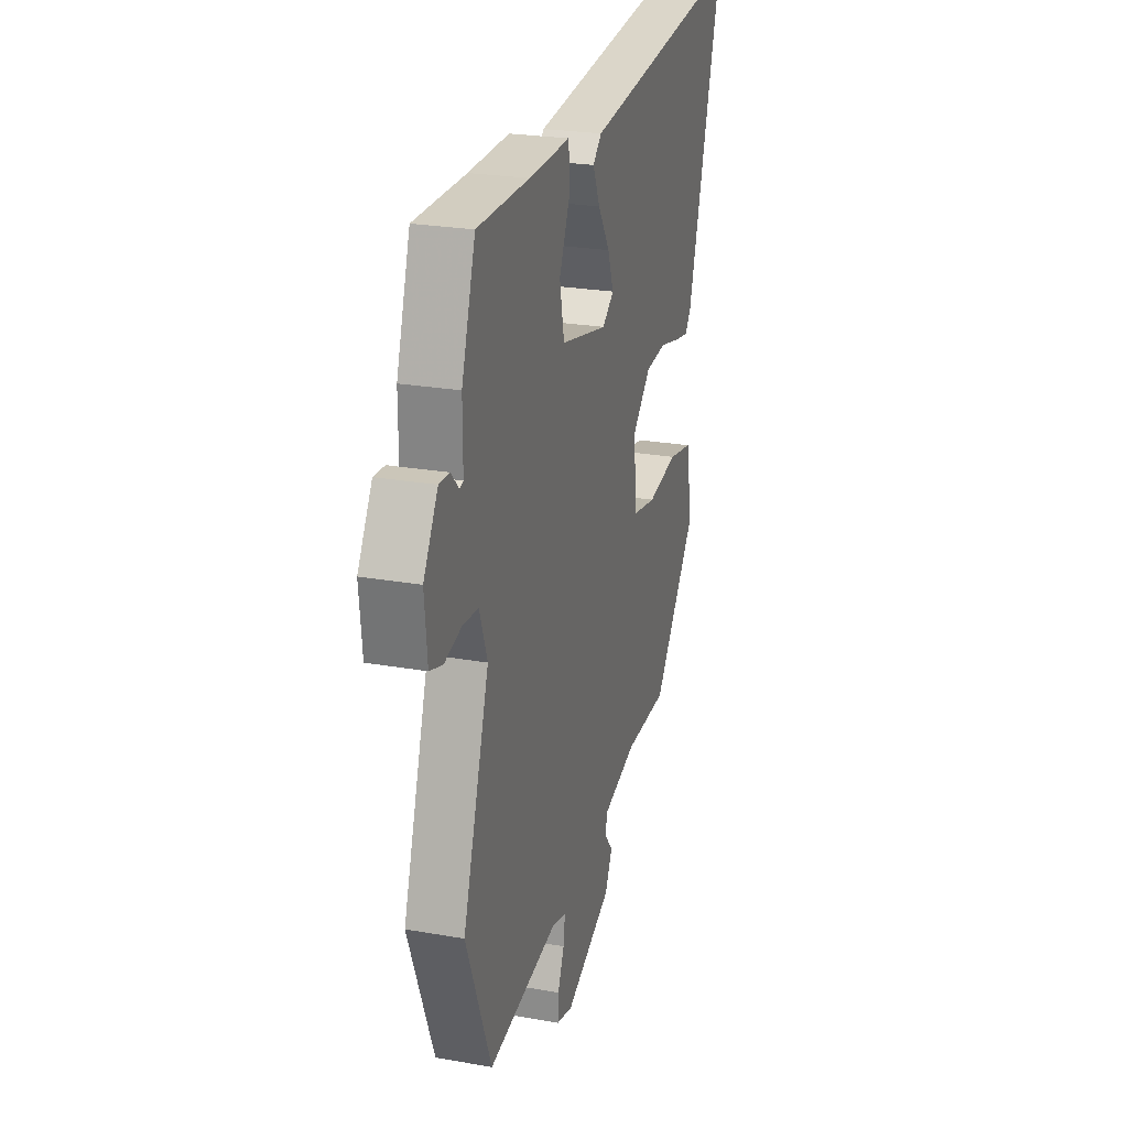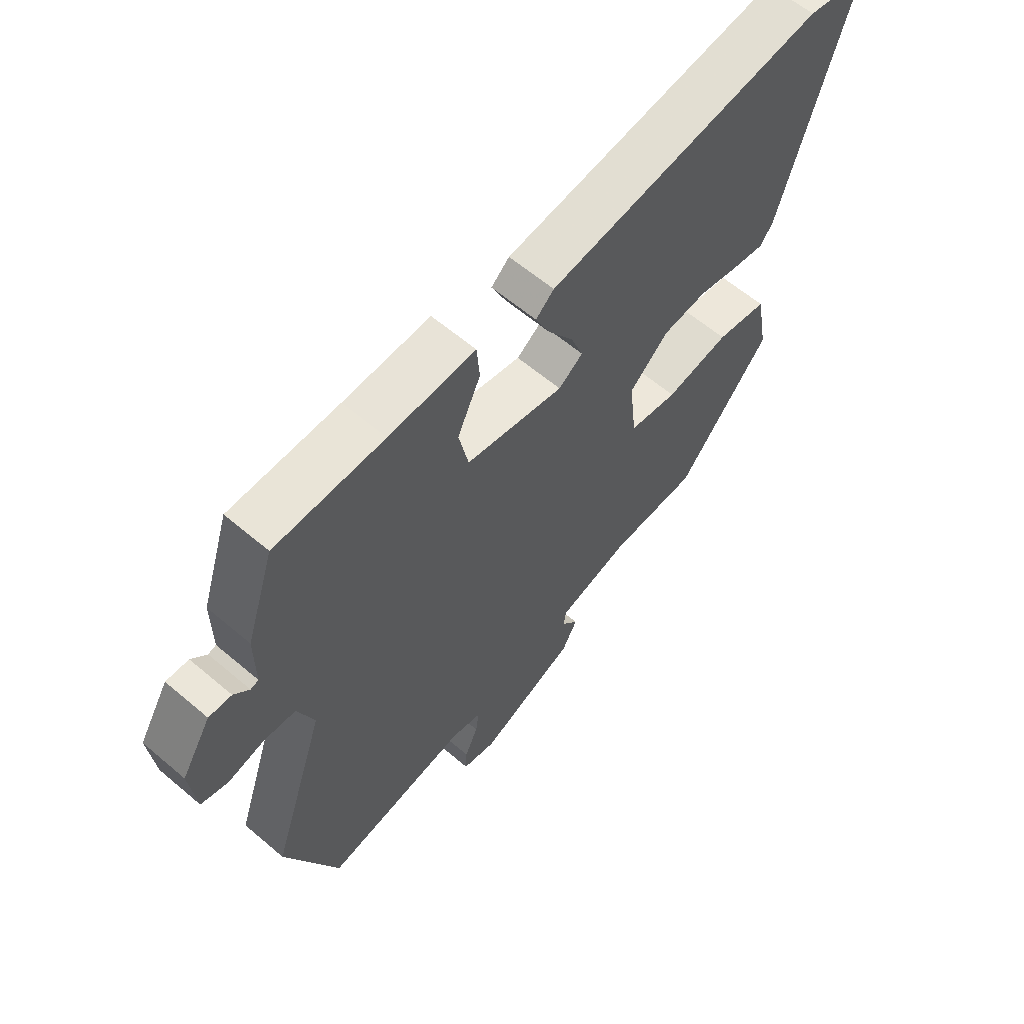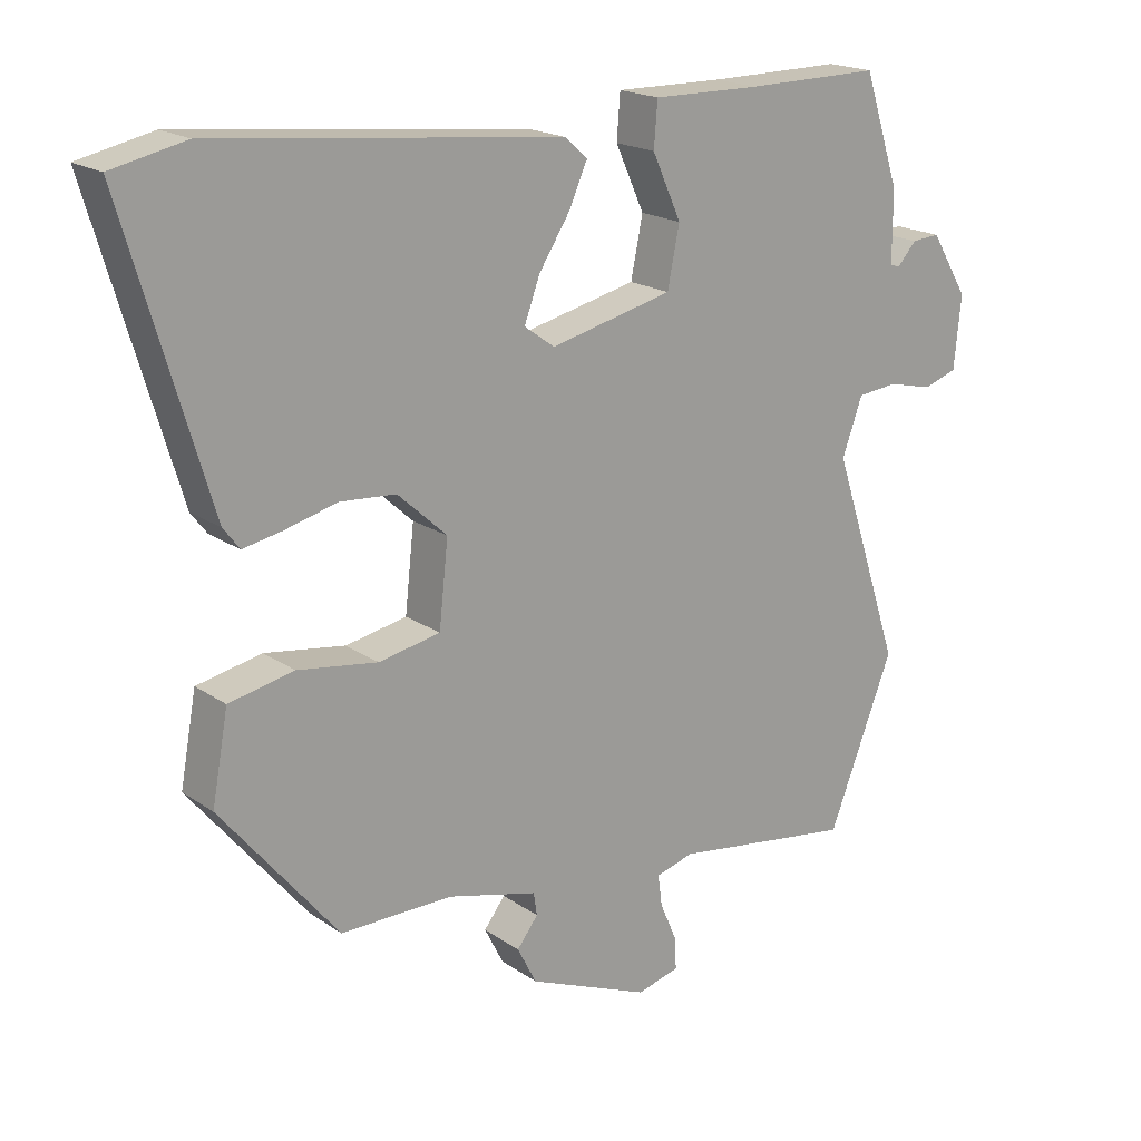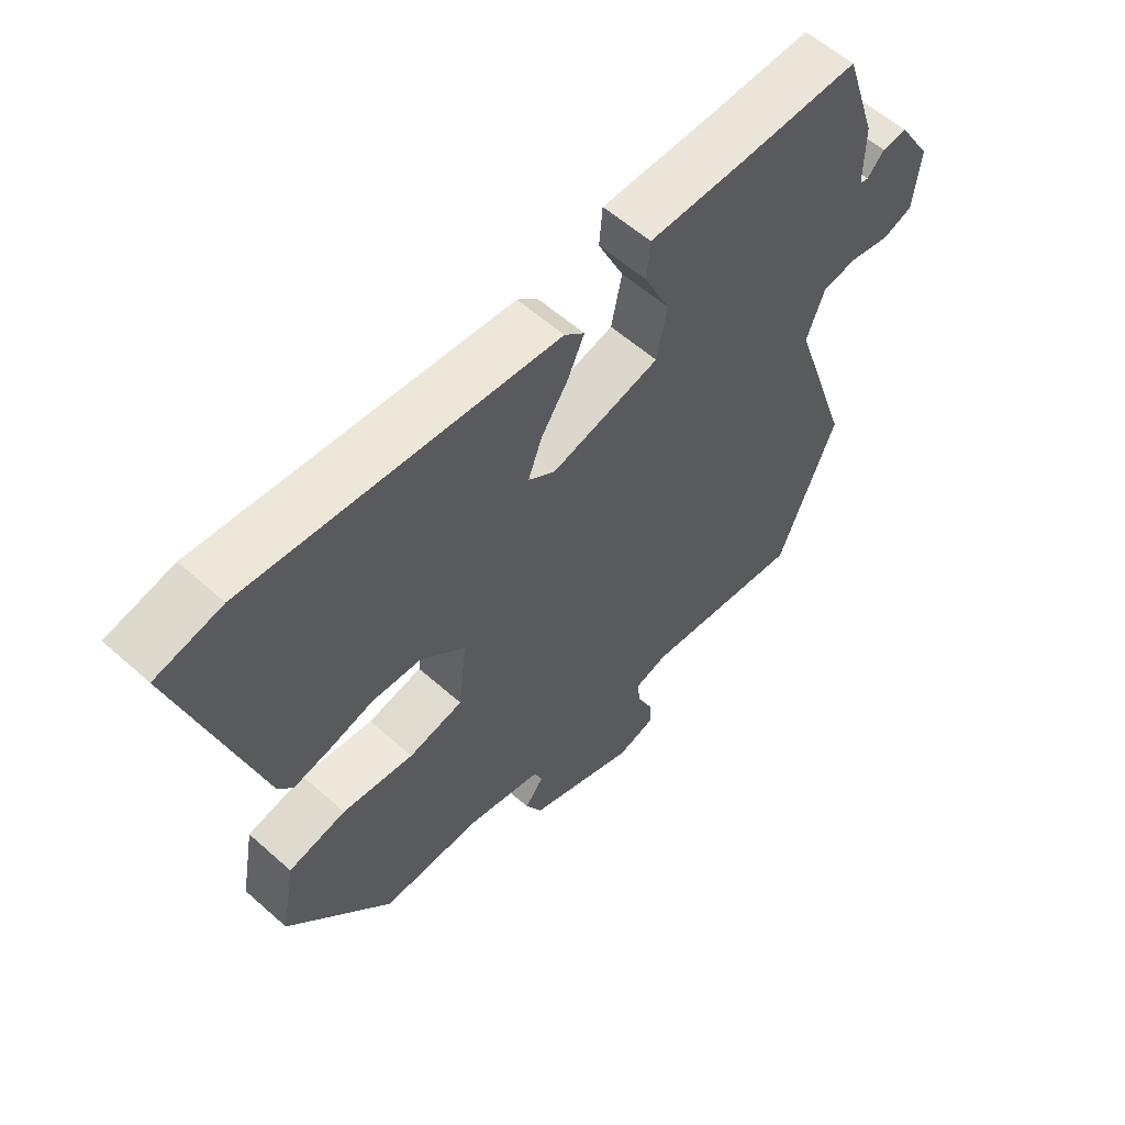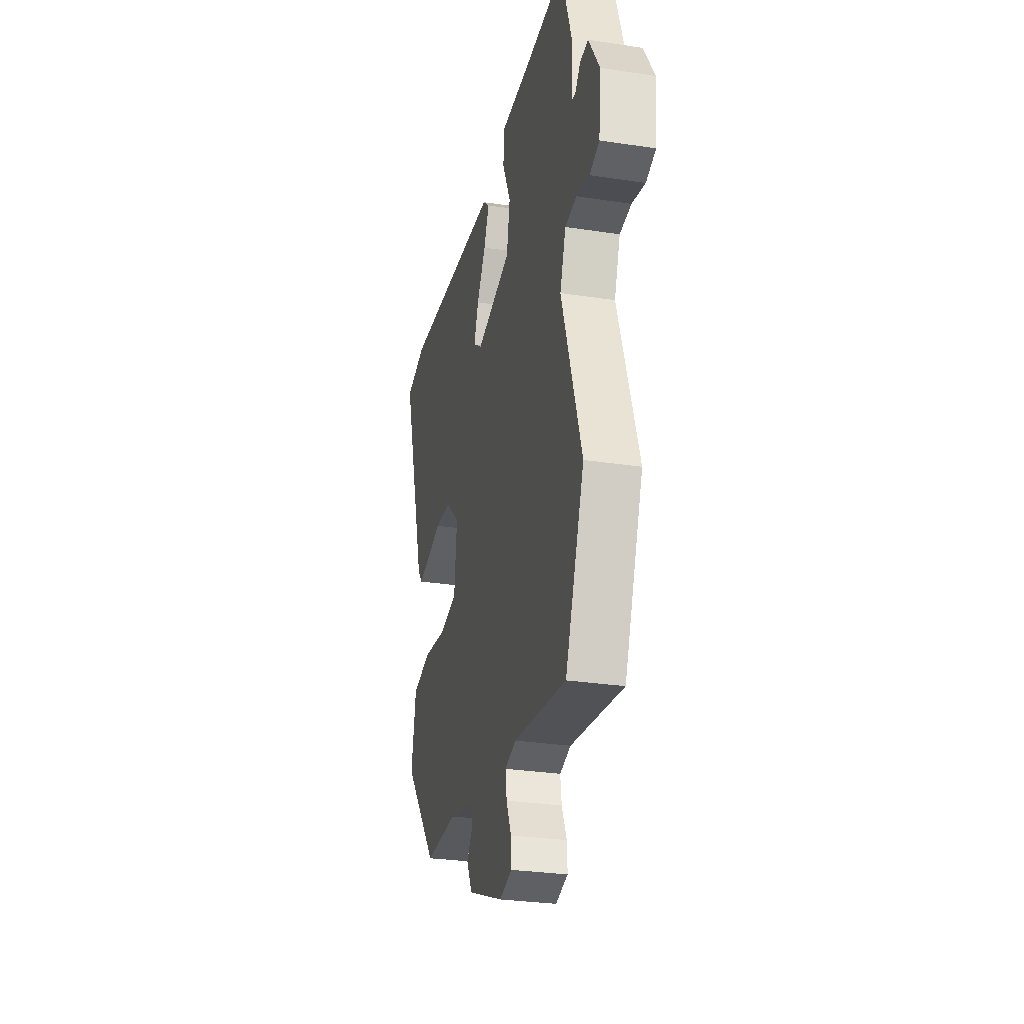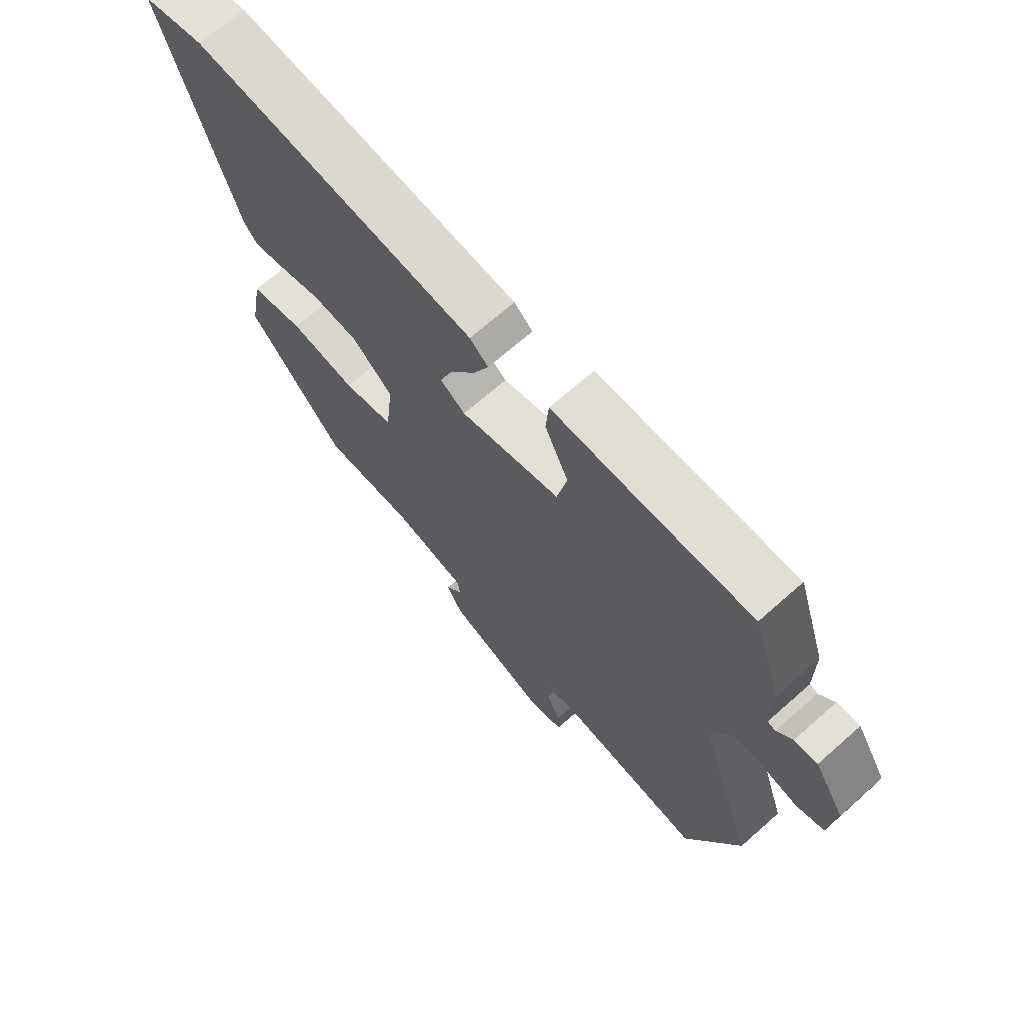
<metadata>
{"format":"obj","ext":"obj","renderer":"f3d","projection":"perspective","resolution":1024,"background":"white","views":[{"elev":24.9,"azim":-74.0,"up":"+Z"},{"elev":61.5,"azim":-49.2,"up":"+Z"},{"elev":18.9,"azim":142.0,"up":"+Z"},{"elev":58.4,"azim":132.5,"up":"+Z"},{"elev":-29.2,"azim":-102.8,"up":"+Z"},{"elev":68.4,"azim":-131.6,"up":"+Z"}]}
</metadata>
<code>
v 0.322 0.07 -0.459
v 0.163 0.07 -0.458
v 0.035 0.07 -0.491
v 0.03 0.07 -0.523
v 0.06 0.07 -0.562
v 0.033 0.07 -0.615
v -0.141 0.07 -0.687
v -0.201 0.07 -0.671
v -0.199 0.07 -0.626
v -0.175 0.07 -0.571
v -0.169 0.07 -0.526
v -0.223 0.07 -0.511
v -0.481 0.07 -0.548
v -0.574 0.07 -0.312
v -0.476 0.07 -0.016
v -0.505 0.07 0.064
v -0.562 0.07 0.07
v -0.626 0.07 0.055
v -0.674 0.07 0.071
v -0.684 0.07 0.173
v -0.631 0.07 0.26
v -0.591 0.07 0.257
v -0.564 0.07 0.227
v -0.55 0.07 0.231
v -0.55 0.07 0.331
v -0.499 0.07 0.486
v -0.307 0.07 0.484
v -0.154 0.07 0.486
v -0.149 0.07 0.423
v -0.19 0.07 0.333
v -0.173 0.07 0.249
v 0.001 0.07 0.208
v 0.044 0.07 0.239
v 0.022 0.07 0.299
v -0.022 0.07 0.367
v -0.048 0.07 0.425
v -0.016 0.07 0.454
v 0.477 0.07 0.505
v 0.582 0.07 0.482
v 0.461 0.07 0.076
v 0.438 0.07 0.046
v 0.382 0.07 0.057
v 0.308 0.07 0.076
v 0.229 0.07 0.07
v 0.159 0.07 0.006
v 0.172 0.07 -0.112
v 0.259 0.07 -0.129
v 0.373 0.07 -0.112
v 0.465 0.07 -0.131
v 0.488 0.07 -0.256
v 0.322 0 -0.459
v 0.163 0 -0.458
v 0.035 0 -0.491
v 0.03 0 -0.523
v 0.06 0 -0.562
v 0.033 0 -0.615
v -0.141 0 -0.687
v -0.201 0 -0.671
v -0.199 0 -0.626
v -0.175 0 -0.571
v -0.169 0 -0.526
v -0.223 0 -0.511
v -0.481 0 -0.548
v -0.574 0 -0.312
v -0.476 0 -0.016
v -0.505 0 0.064
v -0.562 0 0.07
v -0.626 0 0.055
v -0.674 0 0.071
v -0.684 0 0.173
v -0.631 0 0.26
v -0.591 0 0.257
v -0.564 0 0.227
v -0.55 0 0.231
v -0.55 0 0.331
v -0.499 0 0.486
v -0.307 0 0.484
v -0.154 0 0.486
v -0.149 0 0.423
v -0.19 0 0.333
v -0.173 0 0.249
v 0.001 0 0.208
v 0.044 0 0.239
v 0.022 0 0.299
v -0.022 0 0.367
v -0.048 0 0.425
v -0.016 0 0.454
v 0.477 0 0.505
v 0.582 0 0.482
v 0.461 0 0.076
v 0.438 0 0.046
v 0.382 0 0.057
v 0.308 0 0.076
v 0.229 0 0.07
v 0.159 0 0.006
v 0.172 0 -0.112
v 0.259 0 -0.129
v 0.373 0 -0.112
v 0.465 0 -0.131
v 0.488 0 -0.256
f 47 48 49 50
f 46 47 50 1
f 40 41 42 43
f 38 39 40 43
f 38 43 44
f 37 38 44 45
f 34 35 36 37
f 33 34 37 45
f 27 28 29 30
f 27 30 31
f 24 25 26 27
f 24 27 31
f 23 24 31 32
f 21 22 23
f 20 21 23
f 17 18 19 20
f 16 17 20 23
f 15 16 23 32
f 12 13 14 15
f 11 12 15 32
f 7 8 9 10
f 4 5 6 7
f 3 4 7 10
f 46 1 2
f 46 2 3
f 32 33 45 46
f 11 32 46
f 3 10 11 46
f 100 99 98 97
f 51 100 97 96
f 93 92 91 90
f 93 90 89 88
f 94 93 88
f 95 94 88 87
f 87 86 85 84
f 95 87 84 83
f 80 79 78 77
f 81 80 77
f 77 76 75 74
f 81 77 74
f 82 81 74 73
f 73 72 71
f 73 71 70
f 70 69 68 67
f 73 70 67 66
f 82 73 66 65
f 65 64 63 62
f 82 65 62 61
f 60 59 58 57
f 57 56 55 54
f 60 57 54 53
f 52 51 96
f 53 52 96
f 96 95 83 82
f 96 82 61
f 96 61 60 53
f 1 51 52 2
f 2 52 53 3
f 3 53 54 4
f 4 54 55 5
f 5 55 56 6
f 6 56 57 7
f 7 57 58 8
f 8 58 59 9
f 9 59 60 10
f 10 60 61 11
f 11 61 62 12
f 12 62 63 13
f 13 63 64 14
f 14 64 65 15
f 15 65 66 16
f 16 66 67 17
f 17 67 68 18
f 18 68 69 19
f 19 69 70 20
f 20 70 71 21
f 21 71 72 22
f 22 72 73 23
f 23 73 74 24
f 24 74 75 25
f 25 75 76 26
f 26 76 77 27
f 27 77 78 28
f 28 78 79 29
f 29 79 80 30
f 30 80 81 31
f 31 81 82 32
f 32 82 83 33
f 33 83 84 34
f 34 84 85 35
f 35 85 86 36
f 36 86 87 37
f 37 87 88 38
f 38 88 89 39
f 39 89 90 40
f 40 90 91 41
f 41 91 92 42
f 42 92 93 43
f 43 93 94 44
f 44 94 95 45
f 45 95 96 46
f 46 96 97 47
f 47 97 98 48
f 48 98 99 49
f 49 99 100 50
f 50 100 51 1

</code>
